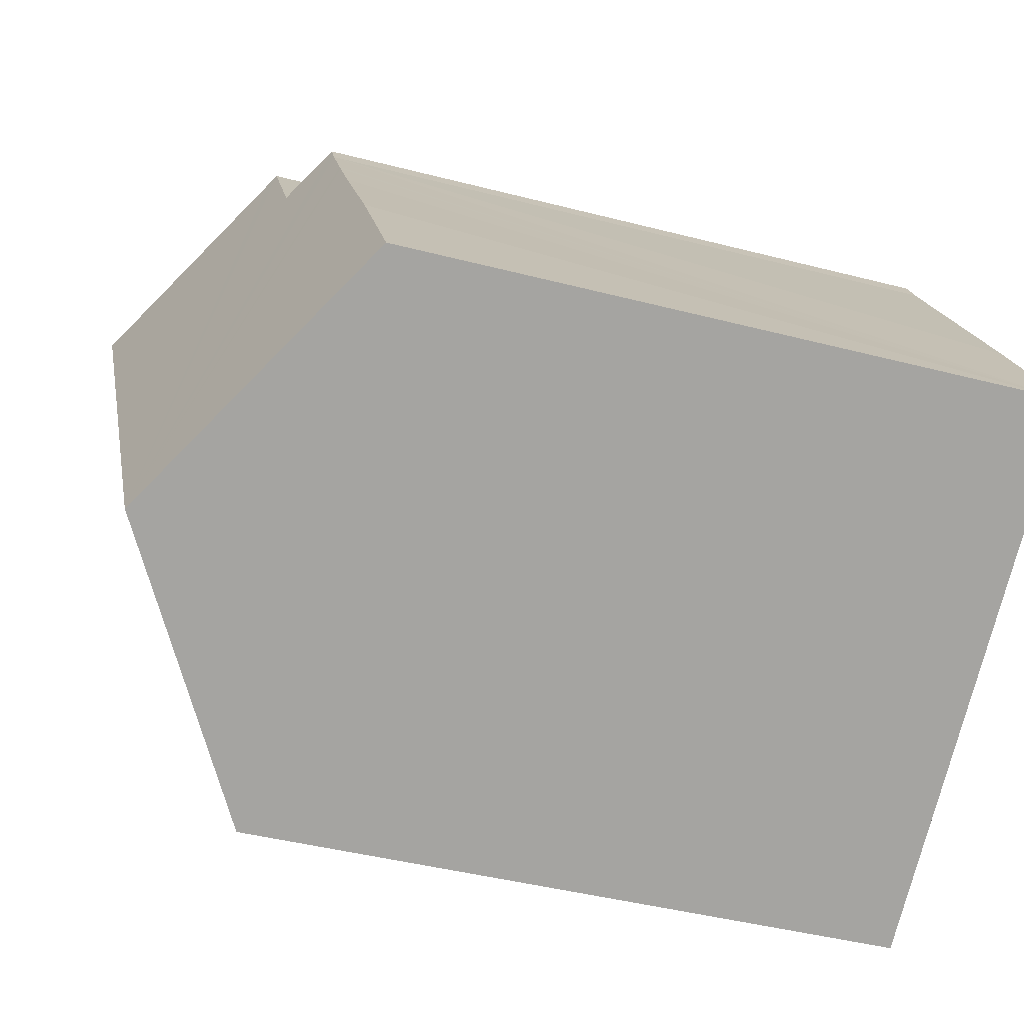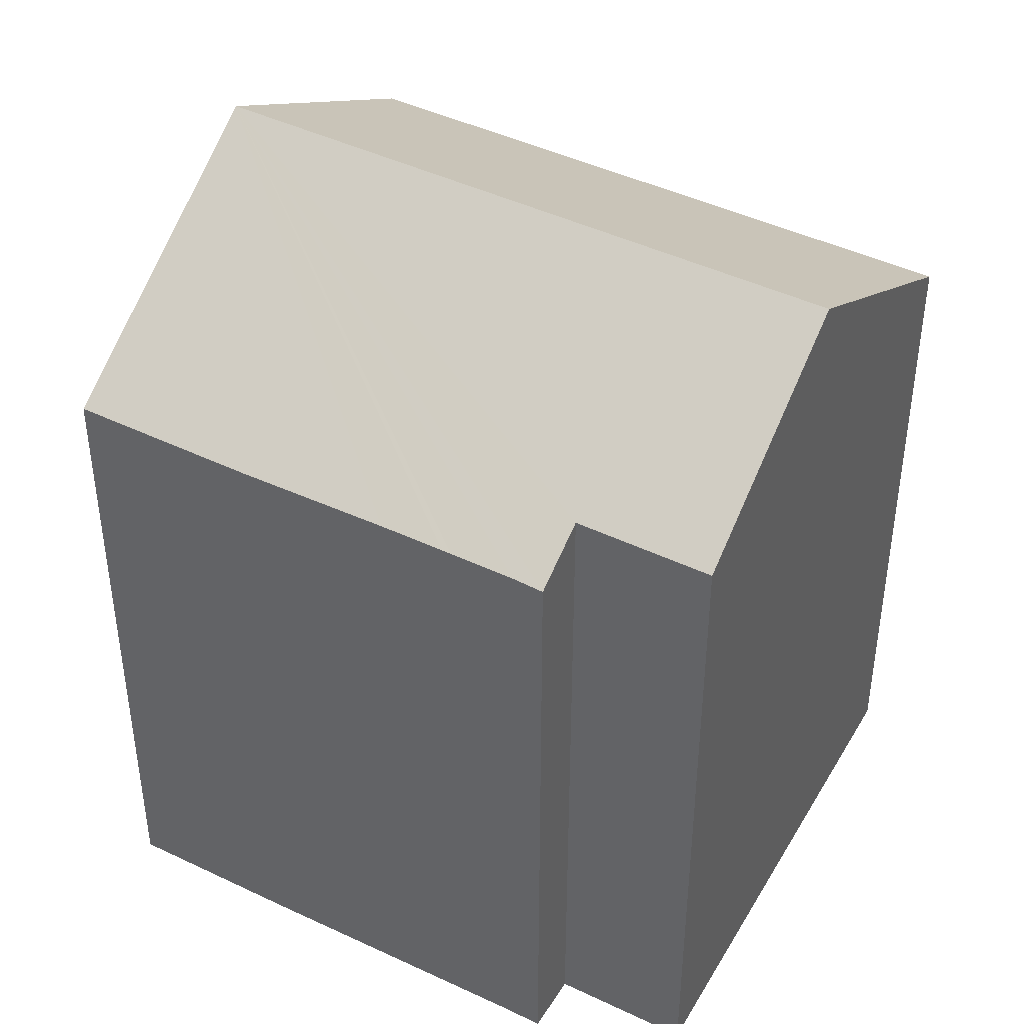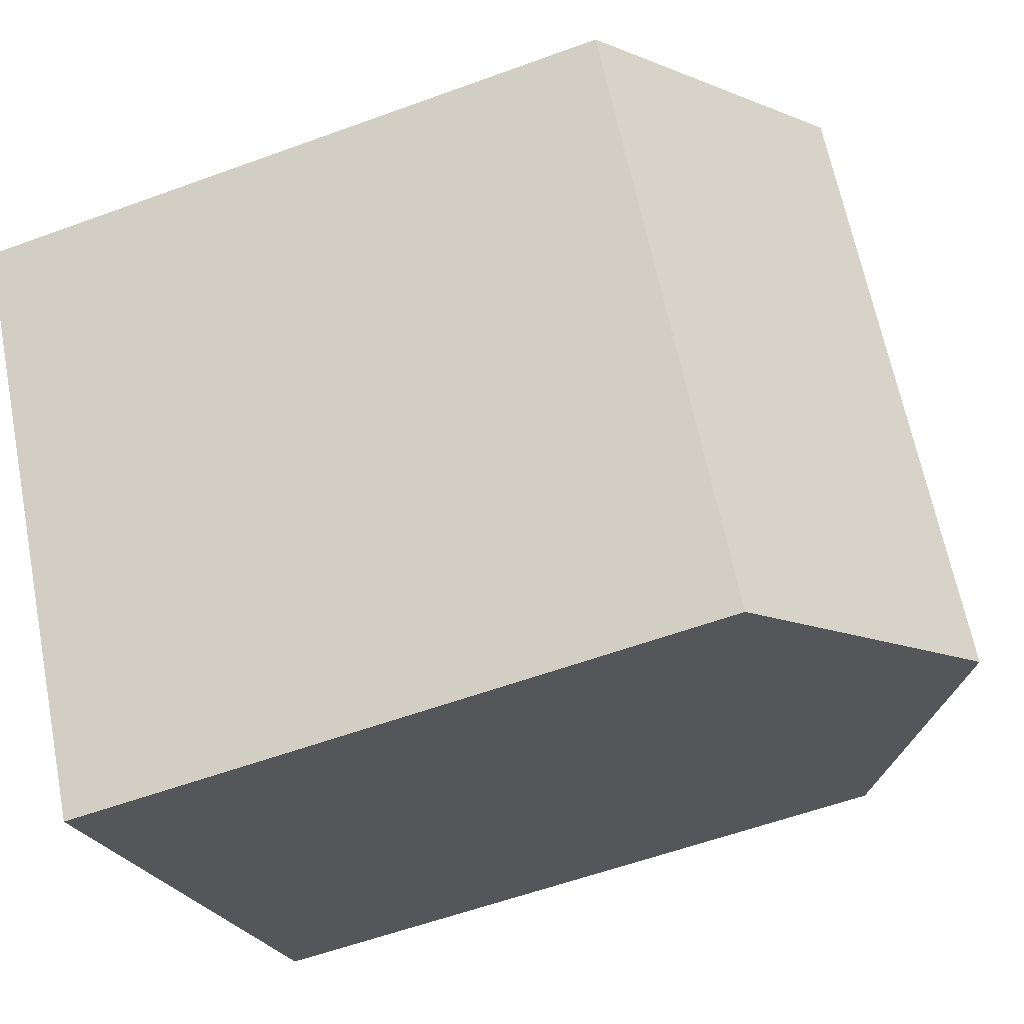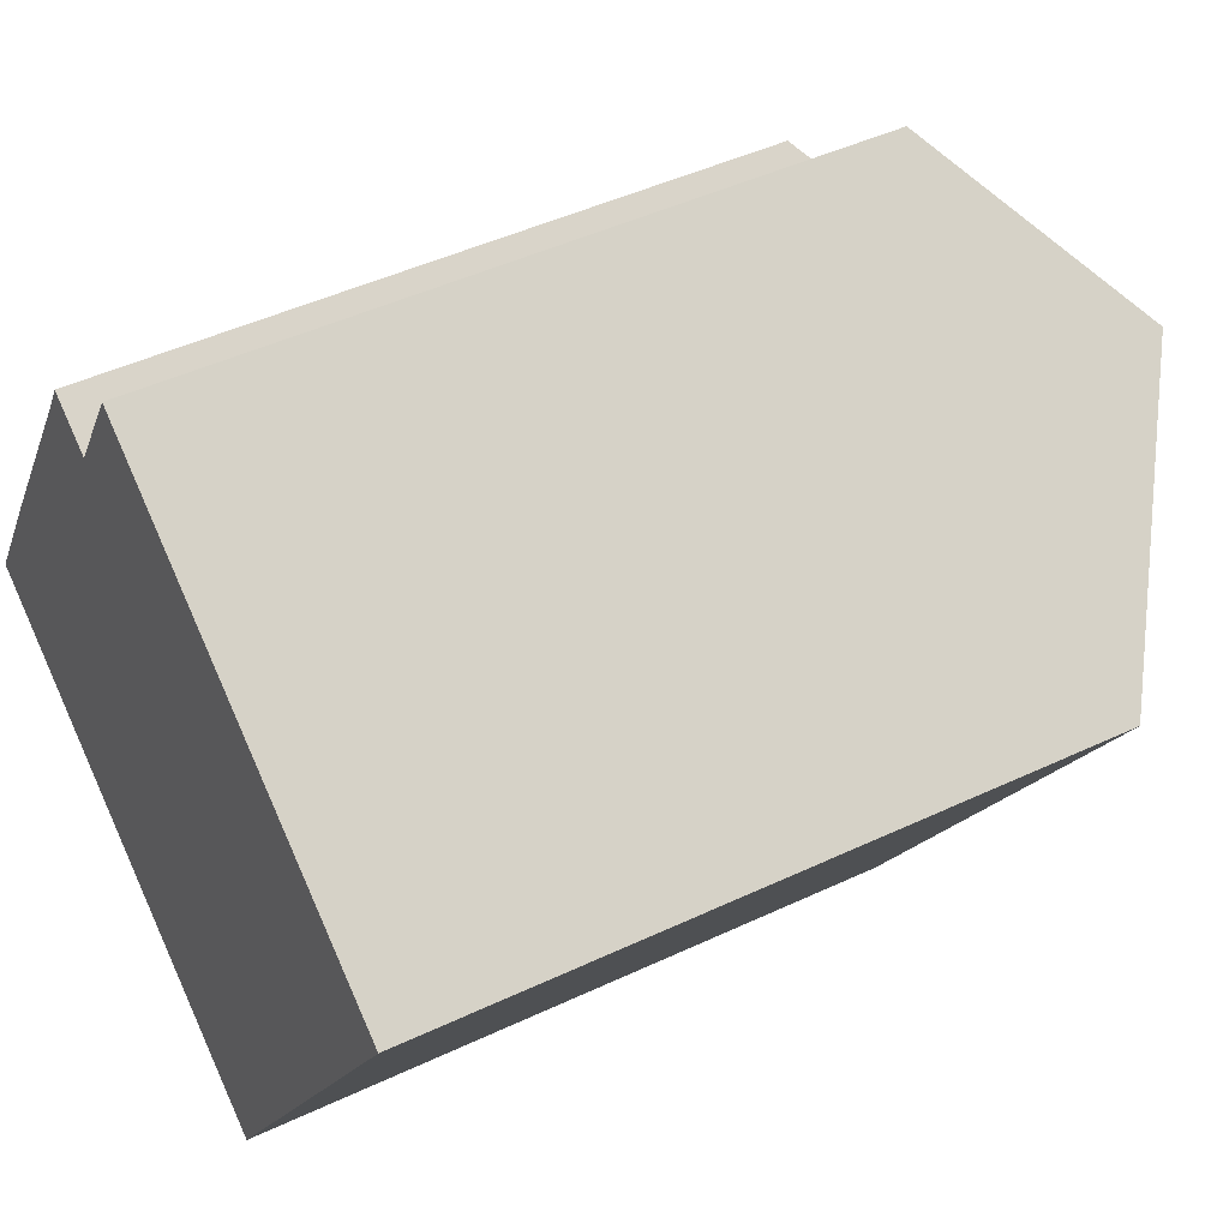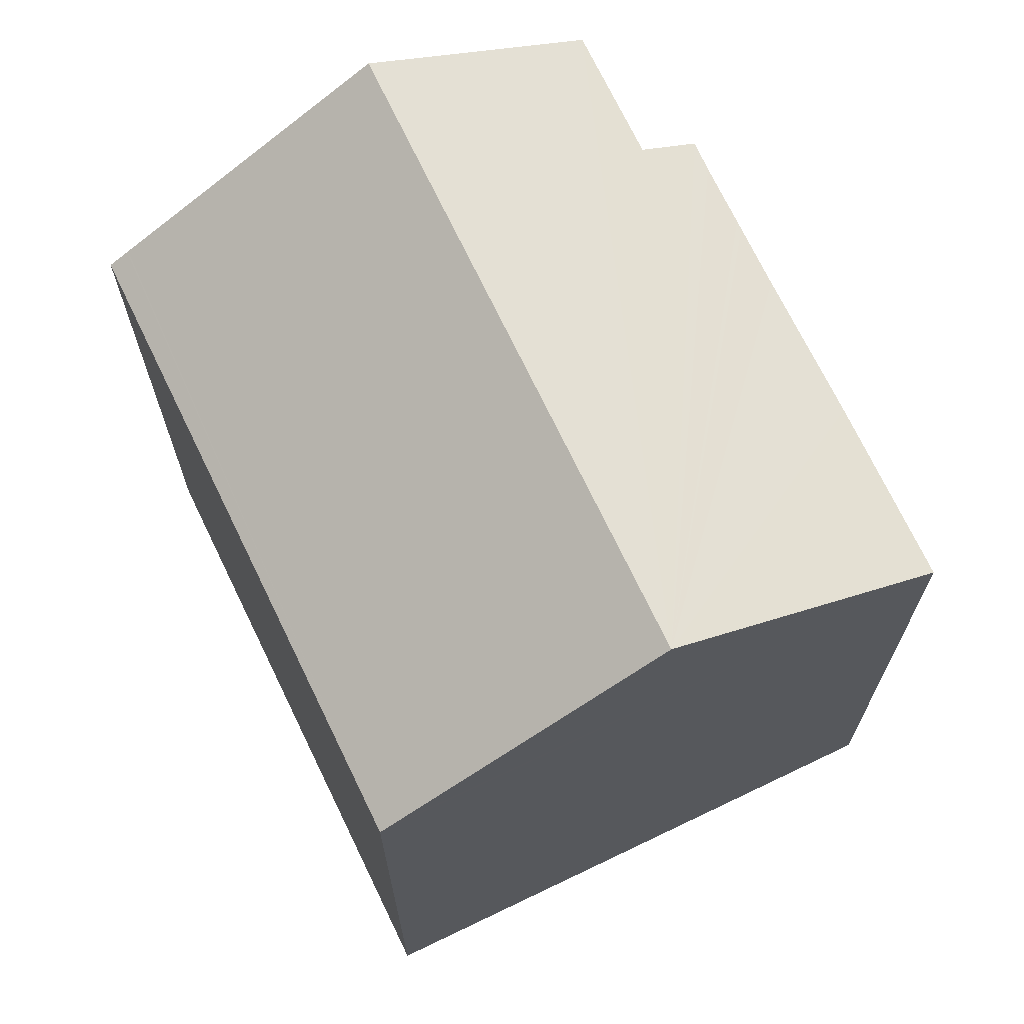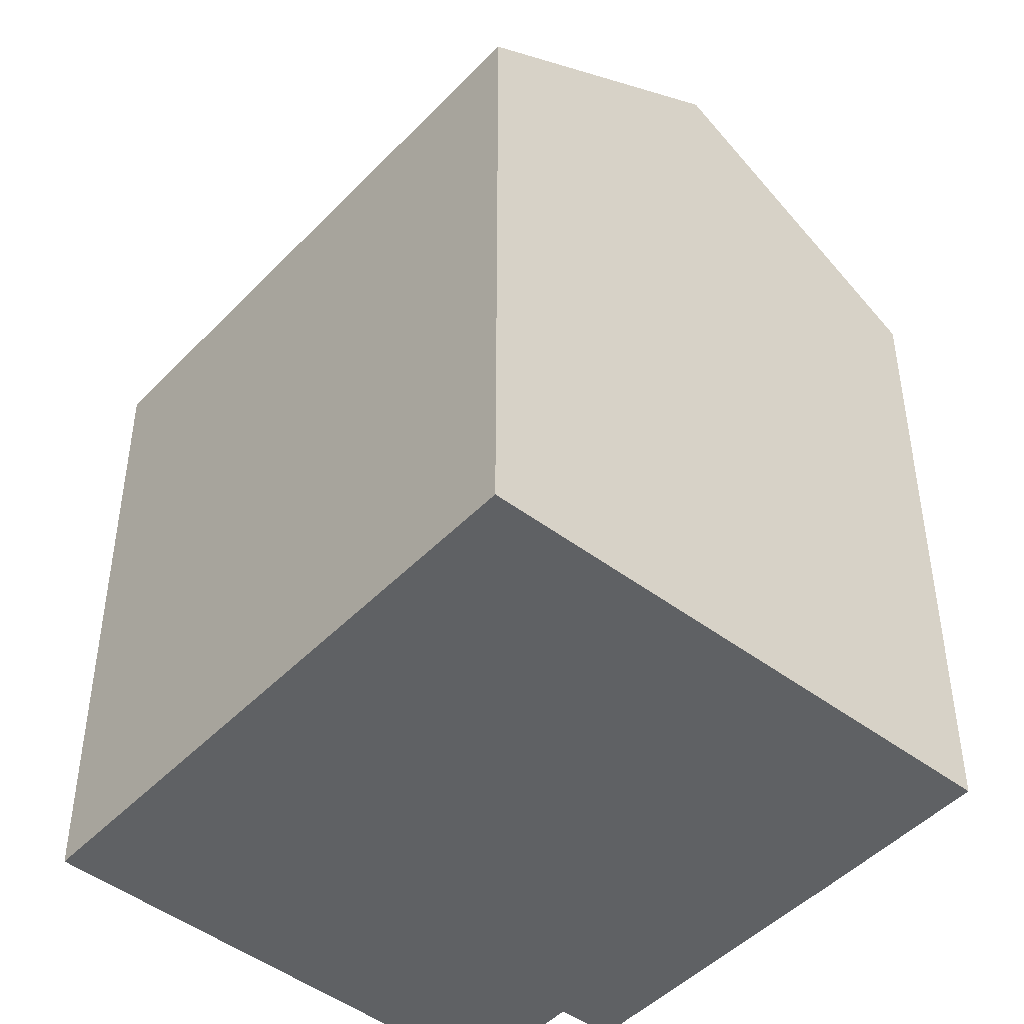
<metadata>
{"format":"obj","ext":"obj","renderer":"f3d","projection":"perspective","resolution":1024,"background":"white","views":[{"elev":-41.9,"azim":-107.5,"up":"+Z"},{"elev":44.4,"azim":-28.7,"up":"+Y"},{"elev":-57.3,"azim":110.9,"up":"+Z"},{"elev":45.6,"azim":61.4,"up":"+Z"},{"elev":70.8,"azim":-173.3,"up":"+Y"},{"elev":-46.7,"azim":171.7,"up":"+Y"}]}
</metadata>
<code>
v  6.417 22 -4.07
v  10.54 18.63 13.16
v  15.32 22 10.06
v  10.26 18.44 13.34
v  8.363 18.44 10.31
v  7.022 17.51 11.14
v  6.602 17.52 10.42
v  5.71 17.52 9.006
v  5.58 17.52 8.799
v  4.676 17.52 7.365
v  2.546 17.5 4.07
v  0 17.51 1.072e-15
v  12.8 17.53 -8.119
v  21.31 17.78 6.17
v  21.74 17.48 5.891
v  21.28 17.8 6.187
v  12.55 17.7 -7.962
v  12.3 17.88 -7.799
v  8.363 -6.315e-16 10.31
v  7.022 -6.819e-16 11.14
v  10.26 -8.167e-16 13.34
v  10.54 -8.058e-16 13.16
v  15.32 -6.158e-16 10.06
v  21.31 -3.778e-16 6.17
v  21.74 -3.607e-16 5.891
v  21.28 -3.788e-16 6.187
v  6.602 -6.381e-16 10.42
v  0 0 0
v  2.546 -2.492e-16 4.07
v  5.71 -5.515e-16 9.006
v  4.676 -4.51e-16 7.365
v  5.58 -5.388e-16 8.799
v  12.8 4.971e-16 -8.119
v  6.417 2.492e-16 -4.07
v  12.55 4.875e-16 -7.962
v  12.3 4.776e-16 -7.799
g defaultobject
f 1 2 3
f 2 1 4
f 4 1 5
f 5 1 6
f 6 1 7
f 7 1 8
f 8 1 9
f 9 1 10
f 10 1 11
f 11 1 12
f 13 14 15
f 14 13 16
f 16 13 3
f 3 13 17
f 3 17 18
f 3 18 1
f 6 19 5
f 19 6 20
f 21 2 4
f 2 21 3
f 3 21 16
f 16 21 14
f 14 21 15
f 15 21 22
f 15 22 23
f 15 23 24
f 15 24 25
f 24 23 26
f 19 4 5
f 4 19 21
f 27 6 7
f 6 27 20
f 28 11 12
f 11 28 10
f 10 28 9
f 9 28 8
f 8 28 7
f 7 28 29
f 7 29 27
f 27 29 30
f 30 29 31
f 30 31 32
f 15 33 13
f 33 15 25
f 18 12 1
f 12 18 17
f 12 17 13
f 12 13 33
f 12 33 34
f 12 34 28
f 34 33 35
f 34 35 36
f 24 33 25
f 33 24 26
f 33 26 23
f 33 23 35
f 35 23 36
f 36 23 34
f 34 23 22
f 34 22 19
f 34 19 28
f 19 22 21
f 28 19 31
f 31 19 32
f 32 19 27
f 27 19 20
f 32 27 30
f 28 31 29

</code>
